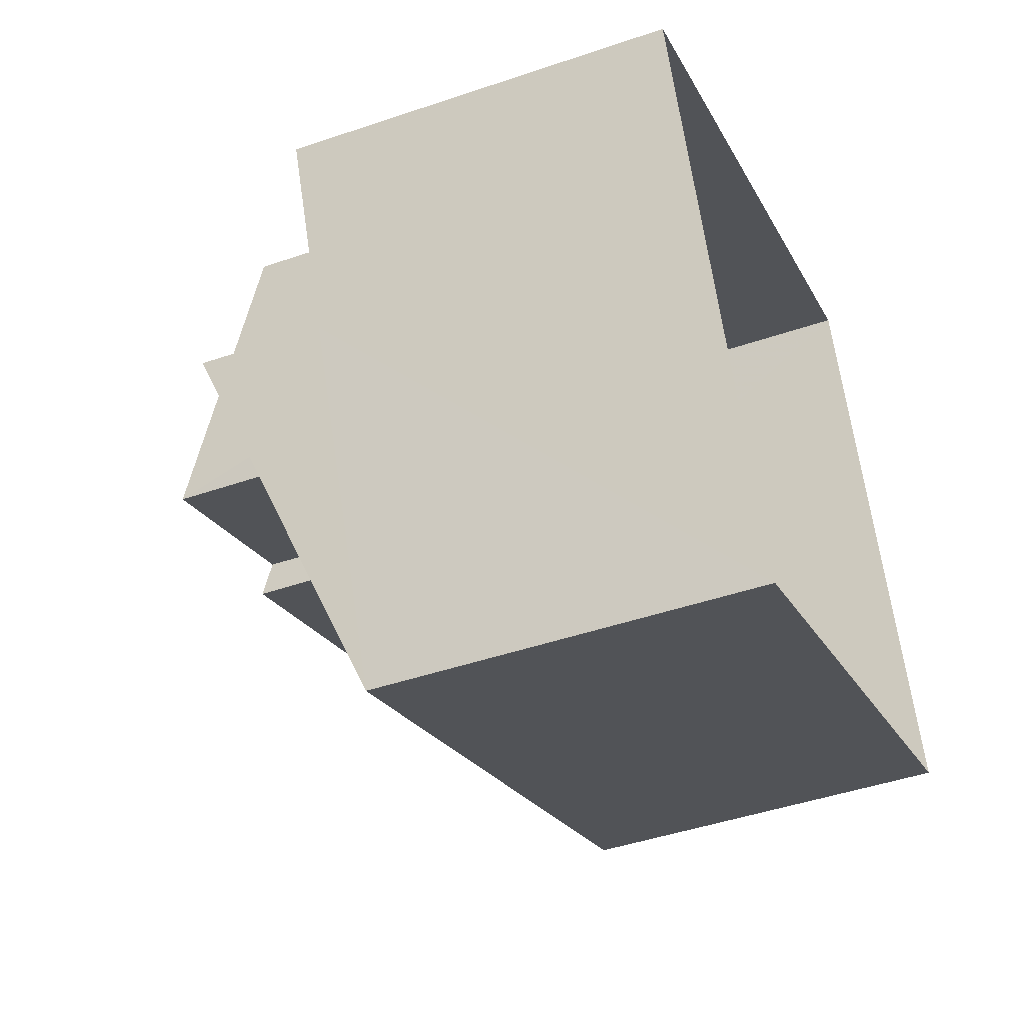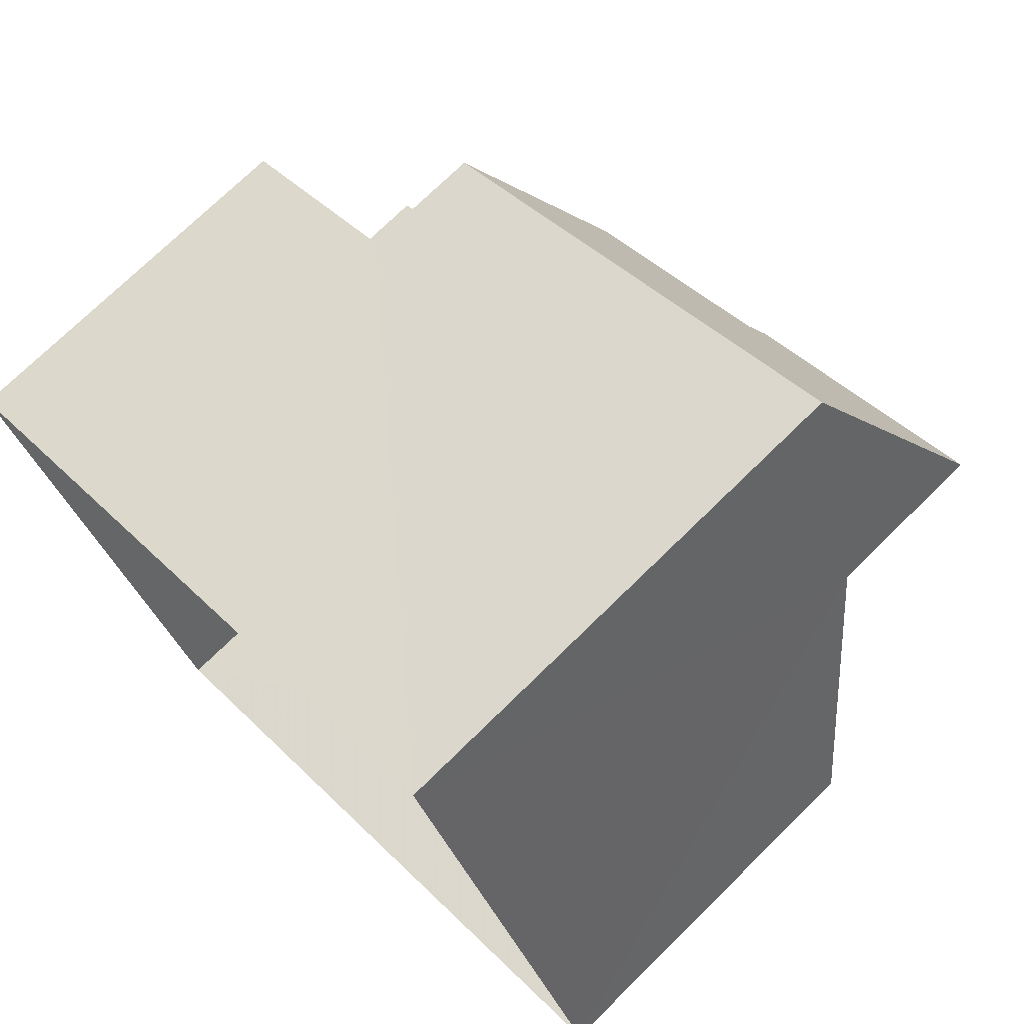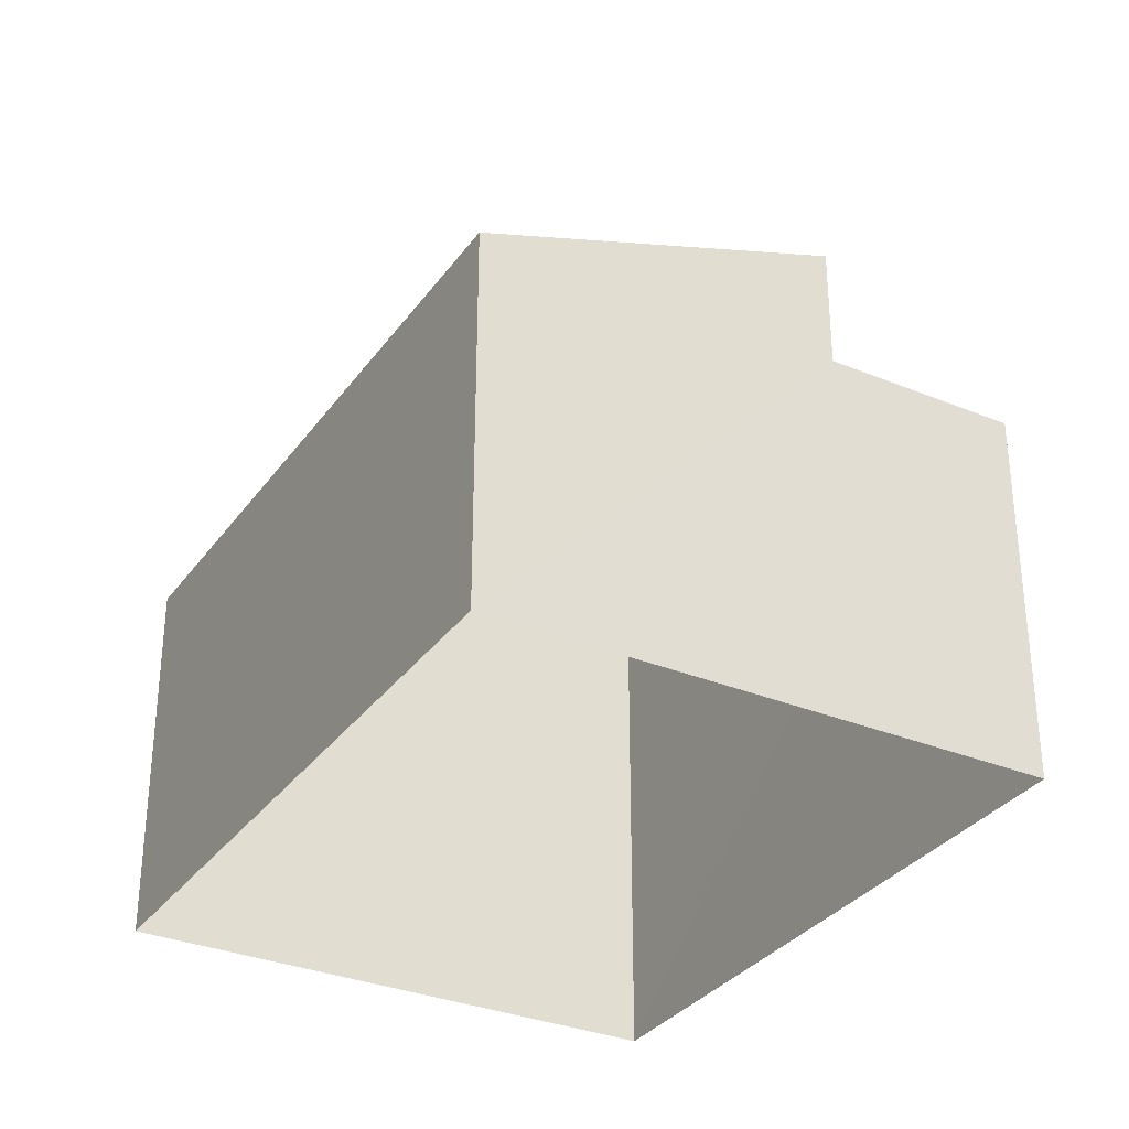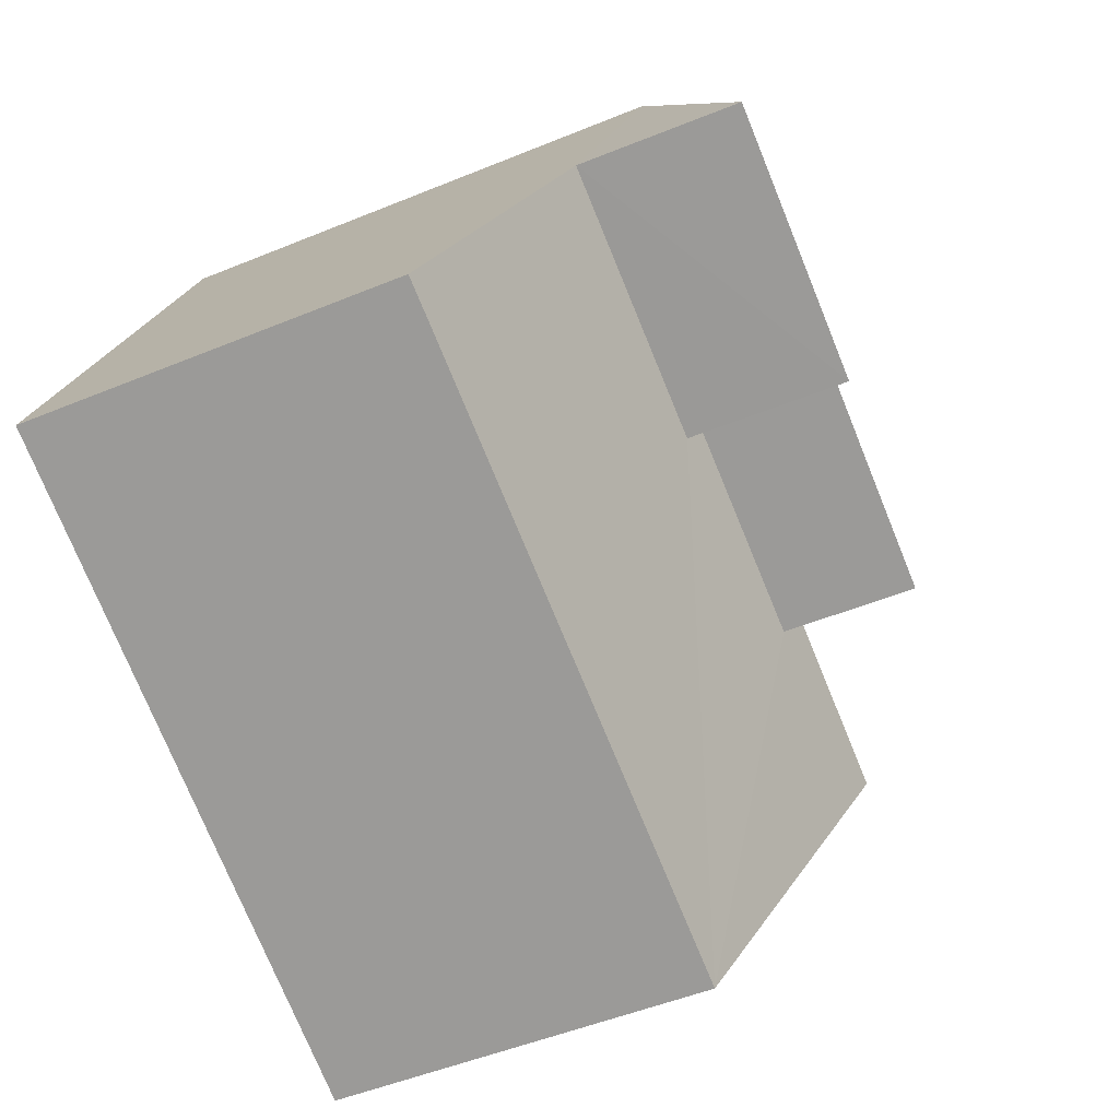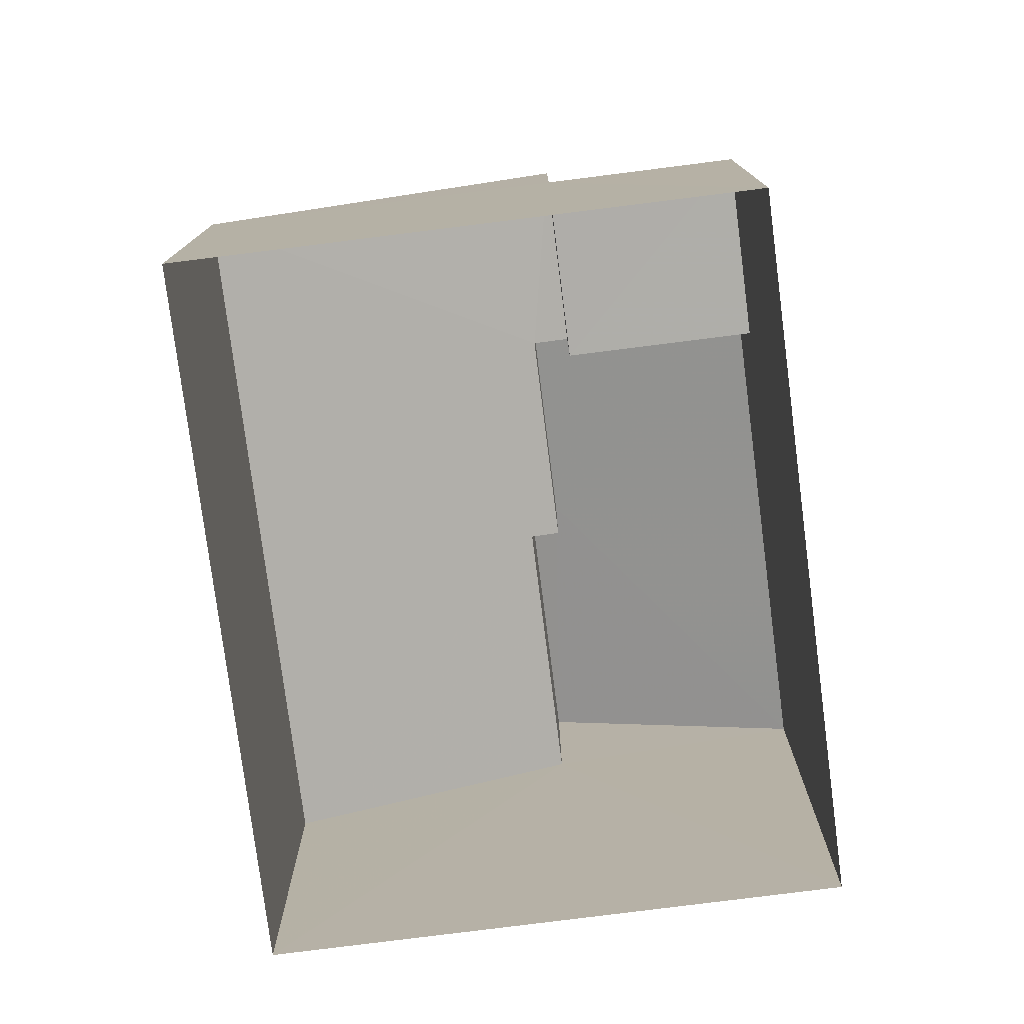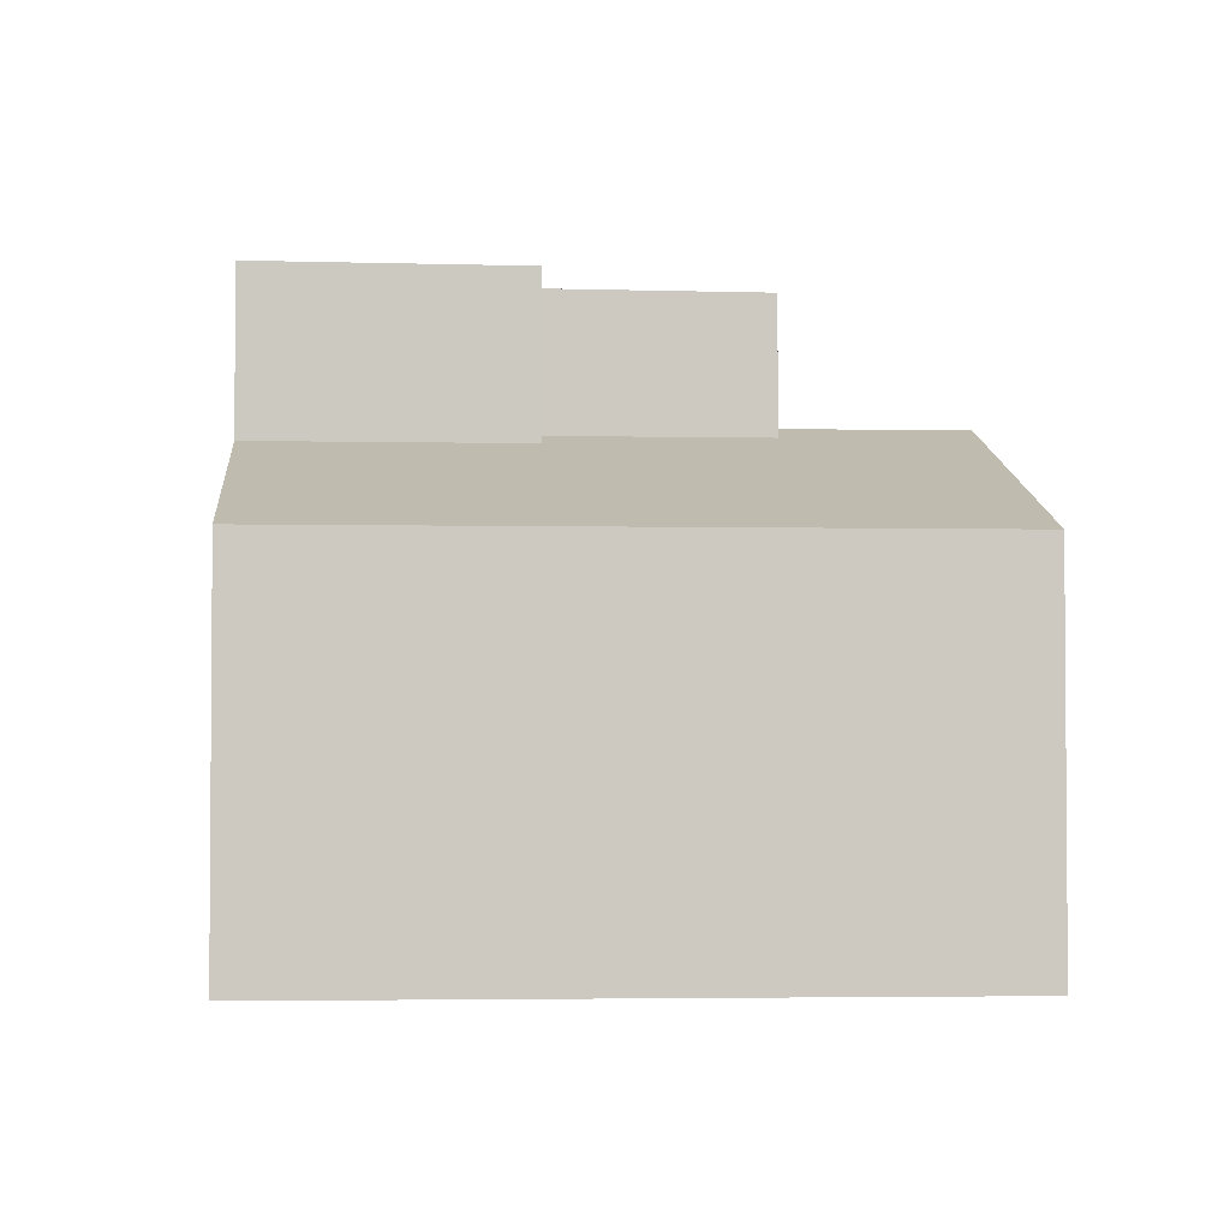
<metadata>
{"format":"obj","ext":"obj","renderer":"f3d","projection":"perspective","resolution":1024,"background":"white","views":[{"elev":-45.0,"azim":111.6,"up":"+Y"},{"elev":73.1,"azim":-134.5,"up":"+Y"},{"elev":-32.4,"azim":37.1,"up":"+Z"},{"elev":-50.0,"azim":-65.6,"up":"+Y"},{"elev":-77.5,"azim":74.2,"up":"+Z"},{"elev":-2.8,"azim":-27.5,"up":"+Z"}]}
</metadata>
<code>
v -3.158e+05 4.009e+04 4.358
v -3.158e+05 4.008e+04 4.358
v -3.158e+05 4.009e+04 4.364
v -3.158e+05 4.01e+04 4.364
v -3.158e+05 4.009e+04 13.87
v -3.158e+05 4.009e+04 13.63
v -3.158e+05 4.009e+04 13.87
v -3.158e+05 4.009e+04 13.43
v -3.158e+05 4.009e+04 11.54
v -3.158e+05 4.009e+04 13.43
v -3.158e+05 4.009e+04 13.63
v -3.158e+05 4.008e+04 11.54
v -3.158e+05 4.009e+04 11.54
v -3.158e+05 4.009e+04 11.54
v -3.158e+05 4.009e+04 11.54
v -3.158e+05 4.01e+04 11.54
v -3.158e+05 4.009e+04 16.22
v -3.158e+05 4.01e+04 13.96
v -3.158e+05 4.009e+04 16.55
v -3.158e+05 4.009e+04 16.52
v -3.158e+05 4.01e+04 13.91
v -3.158e+05 4.009e+04 16.2
f 1 2 3
f 4 1 3
f 5 6 7
f 8 9 10
f 6 11 10
f 7 6 12
f 10 9 12
f 6 10 12
f 13 14 15
f 16 13 15
f 17 18 19
f 19 20 17
f 21 18 17
f 22 21 17
f 10 17 20
f 10 11 17
f 14 5 7
f 14 13 5
f 11 22 17
f 11 6 22
f 8 20 19
f 8 10 20
f 9 3 2
f 12 9 2
f 7 12 14
f 12 2 14
f 14 1 15
f 14 2 1
f 3 8 4
f 4 8 18
f 9 8 3
f 18 8 19
f 18 16 4
f 4 16 1
f 18 21 16
f 1 16 15
f 13 16 5
f 16 21 5
f 5 22 6
f 21 22 5

</code>
